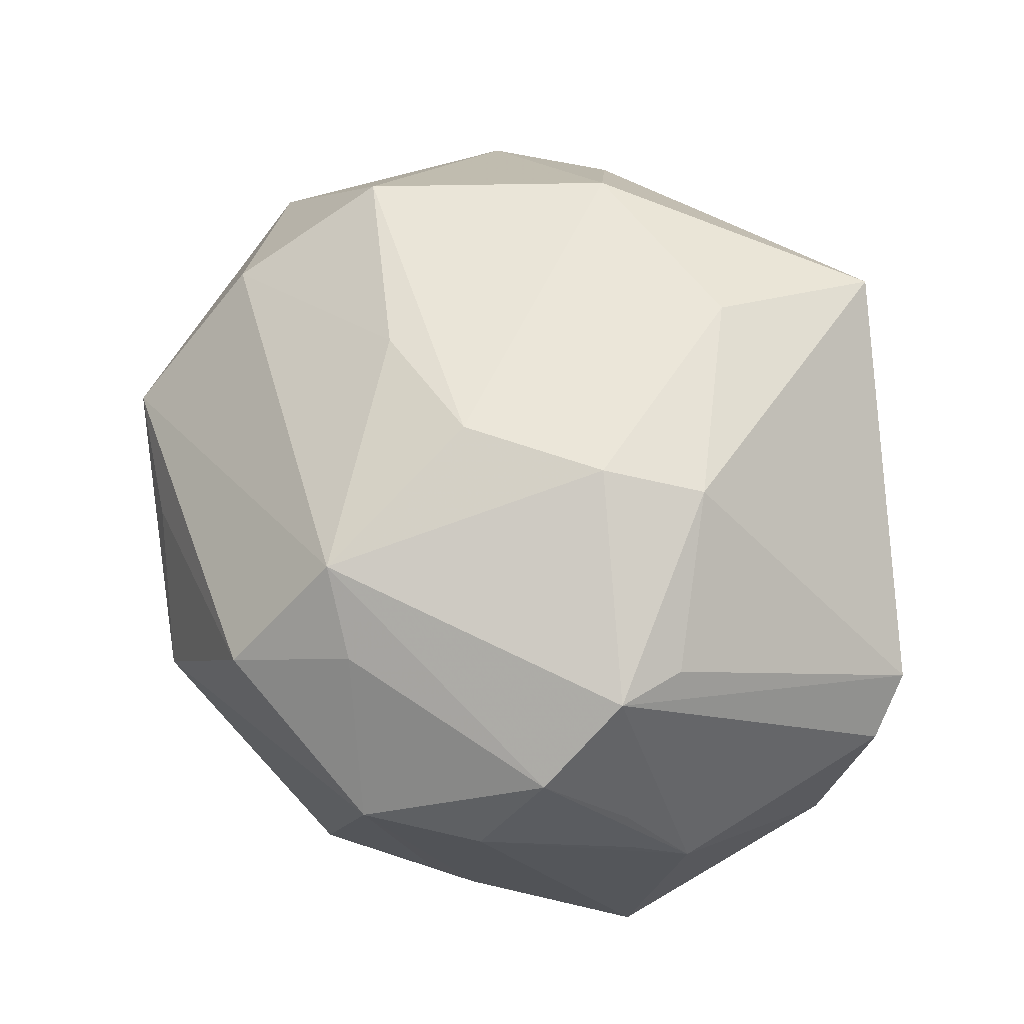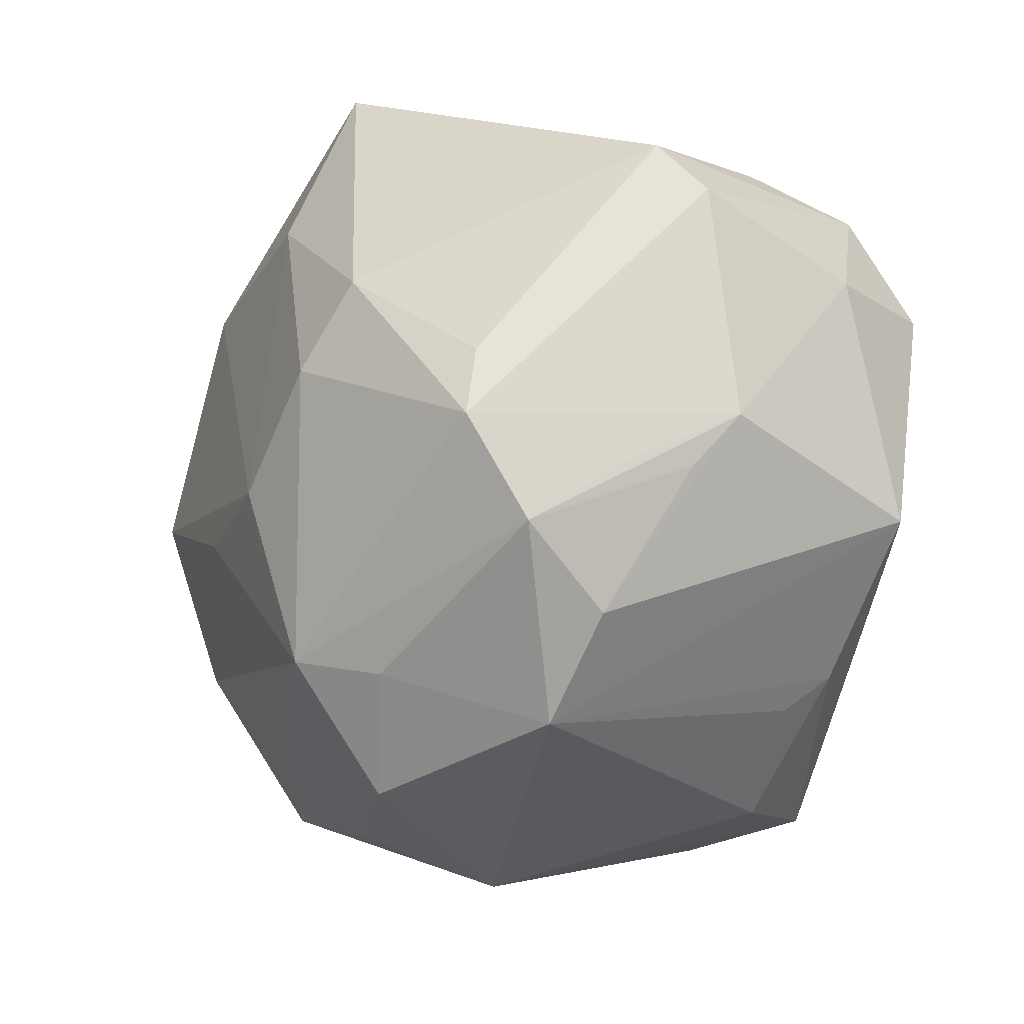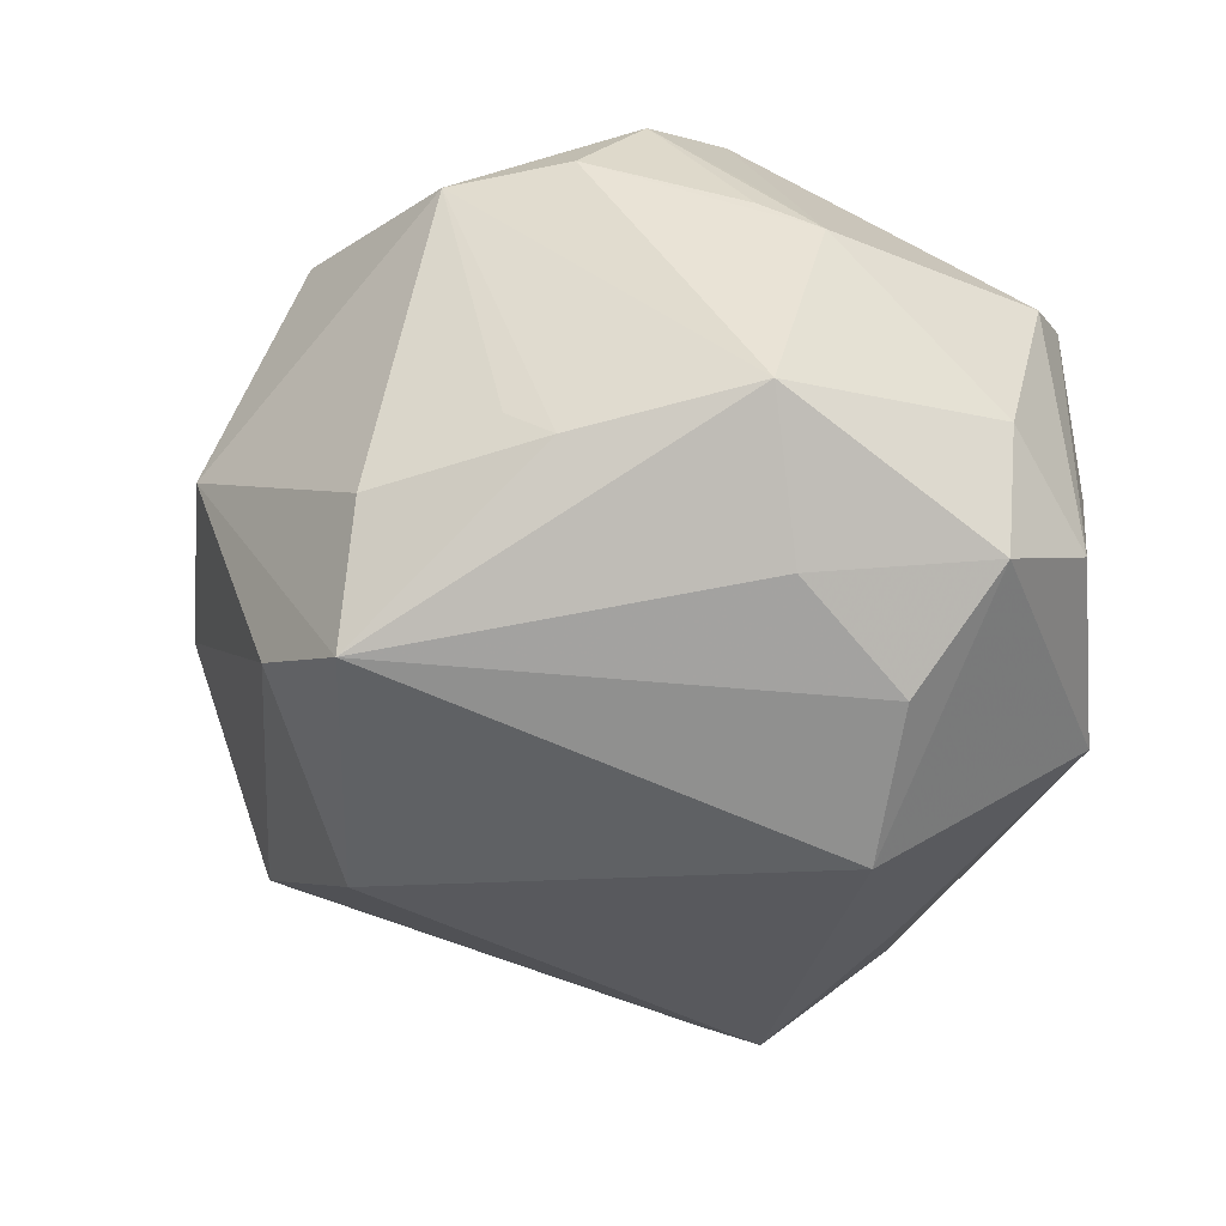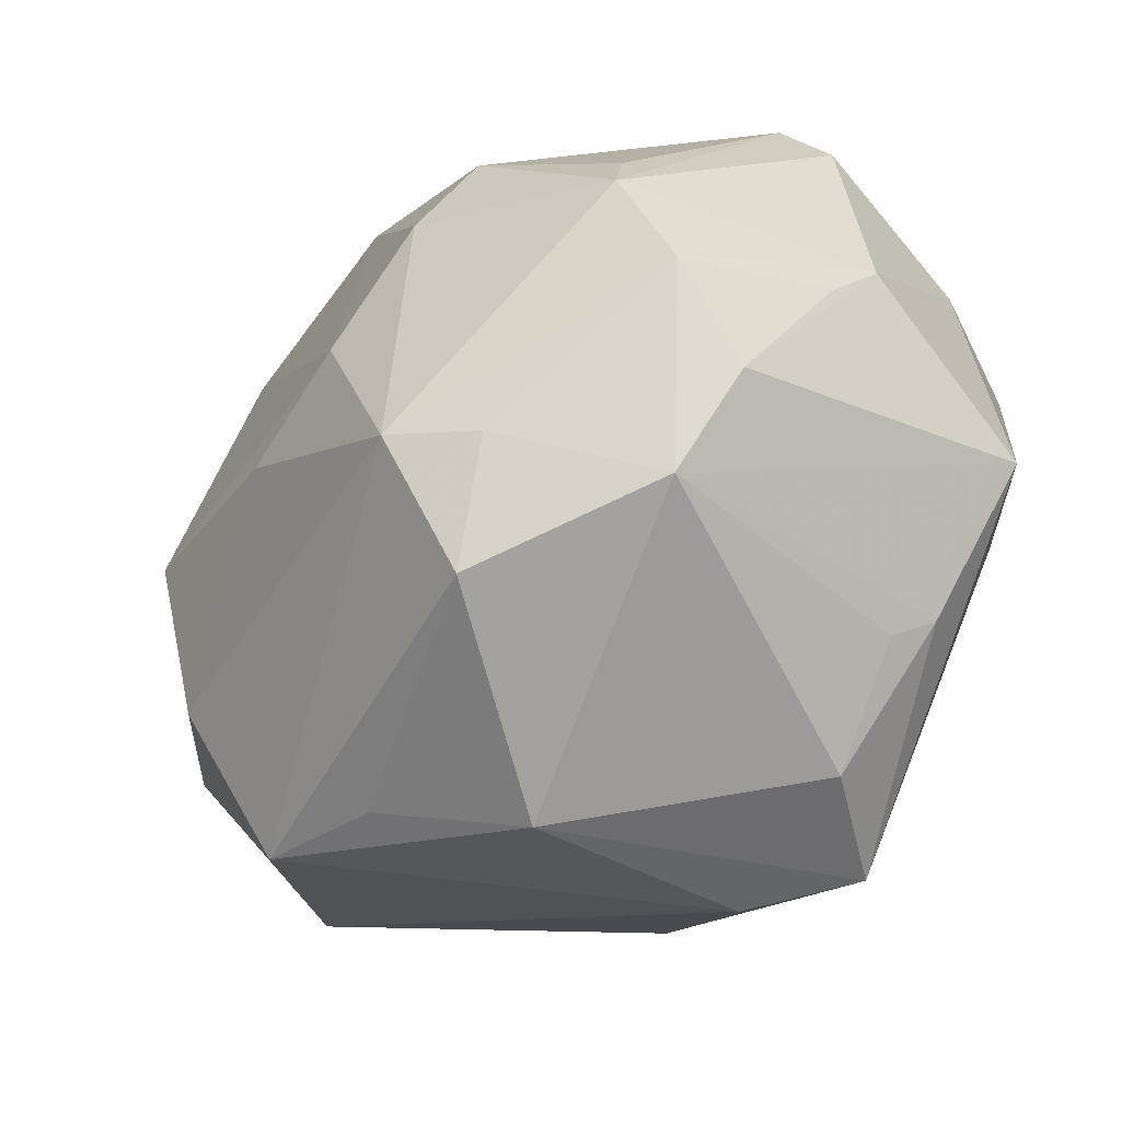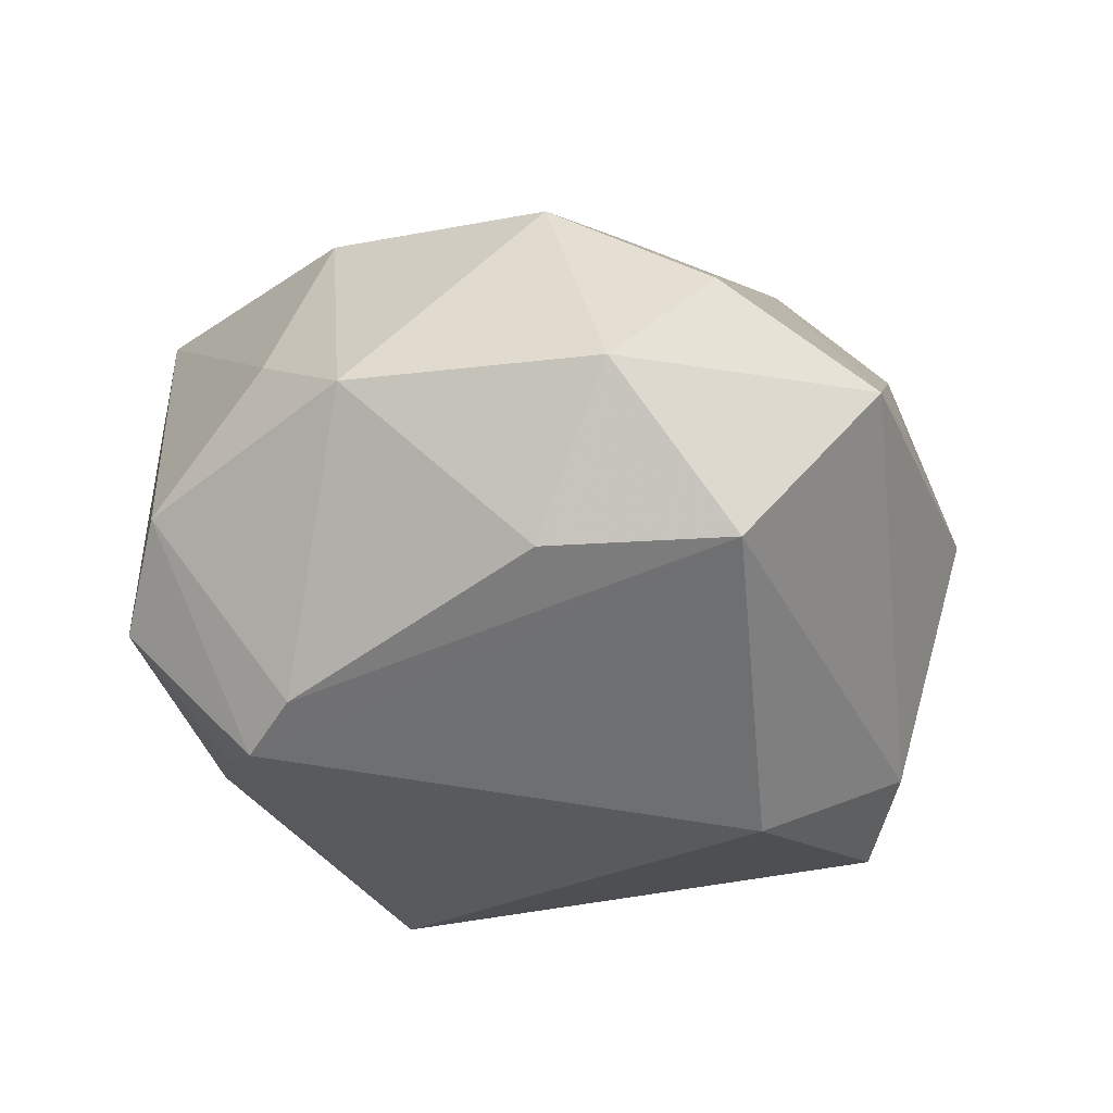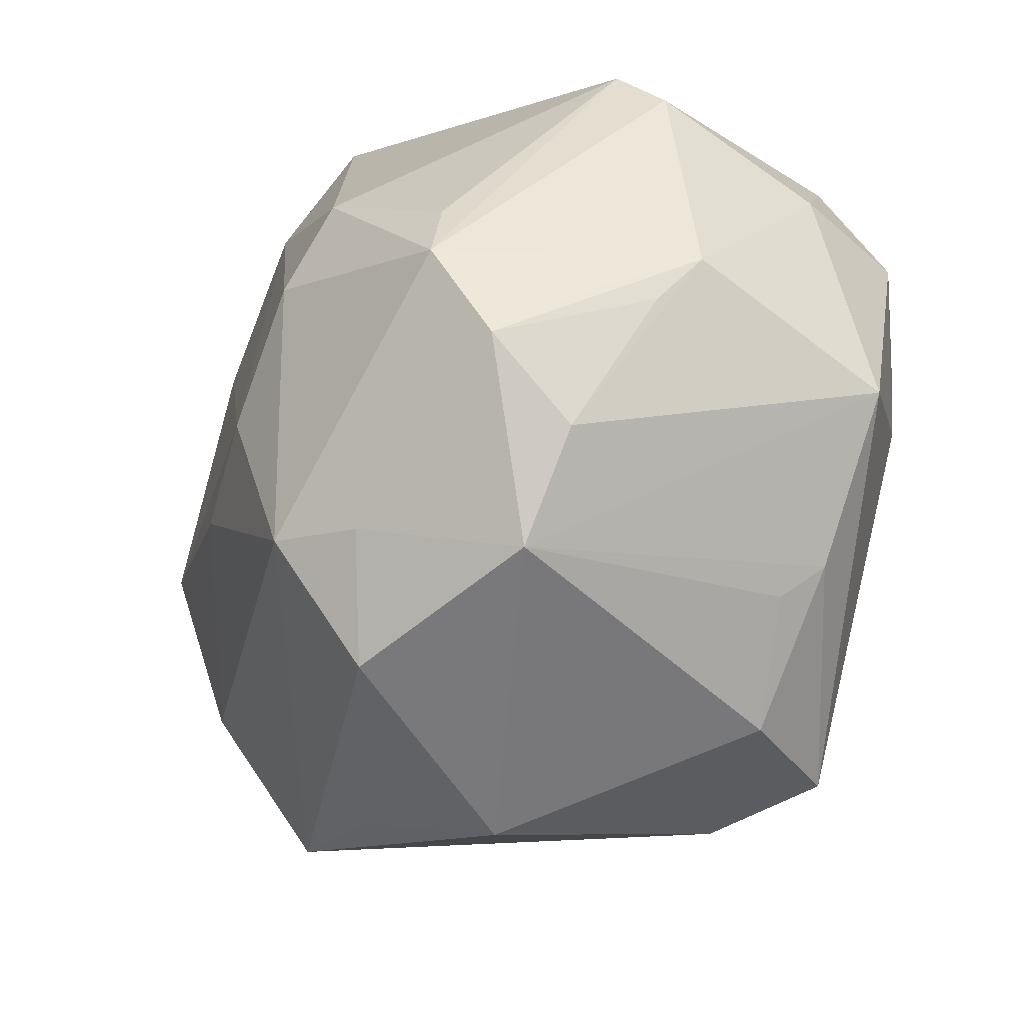
<metadata>
{"format":"obj","ext":"obj","renderer":"f3d","projection":"perspective","resolution":1024,"background":"white","views":[{"elev":70.6,"azim":60.4,"up":"+Z"},{"elev":-19.5,"azim":51.5,"up":"+Y"},{"elev":-42.5,"azim":60.5,"up":"+Z"},{"elev":-58.1,"azim":39.5,"up":"+Y"},{"elev":-17.9,"azim":-90.2,"up":"+Z"},{"elev":-42.3,"azim":56.1,"up":"+Y"}]}
</metadata>
<code>
v -0.03276 0.02569 -0.02499
v 0.0006375 0.0437 0.02748
v 0.03112 0.009674 -0.033
v 0.01745 -0.04035 -0.01891
v -0.03074 0.0408 -0.004602
v 0.04577 -0.01306 -0.01563
v -0.02219 0.04392 -0.01496
v 0.01585 0.01522 -0.03984
v 0.02301 0.03747 -0.001582
v 0.04597 -0.006373 0.008551
v 0.03472 -0.0194 0.02826
v 0.009723 0.002201 0.04022
v -0.006904 -0.04758 5.589e-05
v 0.0254 -0.03735 0.01793
v 0.01678 0.01091 0.03841
v -0.002367 0.02512 0.03466
v -0.03915 -0.0005342 0.02691
v 0.04048 0.02512 -0.01537
v 0.003019 -0.02867 0.03534
v 0.03232 -0.008388 0.03452
v -0.00282 -0.008196 0.03846
v 0.03722 0.02869 -0.003078
v 0.04129 0.02505 0.01539
v -0.008106 0.03462 -0.02508
v 0.0319 -0.02753 -0.01764
v -0.03423 0.02927 0.01106
v -0.01801 -0.009466 0.03343
v -0.04689 0.0004255 -0.01287
v -0.04048 -0.0184 0.01868
v -0.04624 0.02039 0.004836
v -0.0007817 -0.04092 -0.02579
v -0.0168 -0.02369 -0.03494
v -0.05282 -0.006658 0.005074
v -0.0251 0.02287 0.02913
v 0.03555 -0.004856 -0.02731
v 0.00409 -0.04202 0.02465
v 0.01203 -0.03117 0.03043
v 0.02852 -0.0313 -0.01378
v -0.03684 -0.03558 0.007333
v 0.04536 0.01929 0.01173
v -0.02209 -0.04029 0.007805
v 0.04629 0.01334 -0.008222
v 0.01071 -0.03825 -0.03276
v 0.0346 -0.02743 0.01821
v 0.02184 0.03846 -0.02016
v -0.04787 -0.01987 -0.01213
v -0.0273 0.02997 -0.02925
v 0.03182 -0.000627 0.03289
v 0.04289 0.01369 -0.0229
v 0.04045 -0.0117 0.01844
v 0.04271 -0.01205 0.01242
f 13 39 31
f 45 7 2
f 33 39 29
f 43 32 8
f 43 31 32
f 13 31 43
f 24 45 8
f 7 45 24
f 18 45 22
f 17 29 27
f 33 29 17
f 17 30 33
f 34 30 17
f 32 31 46
f 46 31 39
f 46 39 33
f 1 30 5
f 2 7 5
f 20 12 19
f 19 29 39
f 27 29 19
f 15 12 20
f 2 34 16
f 16 15 2
f 12 15 16
f 21 17 27
f 34 17 21
f 27 19 21
f 21 19 12
f 21 16 34
f 12 16 21
f 2 15 23
f 18 22 23
f 10 20 50
f 10 44 6
f 6 42 10
f 13 43 4
f 47 24 8
f 7 24 47
f 8 32 47
f 32 46 47
f 47 46 1
f 47 5 7
f 1 5 47
f 18 42 49
f 42 6 49
f 8 45 49
f 49 45 18
f 1 46 28
f 28 30 1
f 28 46 33
f 33 30 28
f 26 34 2
f 2 5 26
f 26 30 34
f 26 5 30
f 36 19 39
f 40 20 10
f 40 23 20
f 10 42 40
f 40 42 18
f 18 23 40
f 48 15 20
f 20 23 48
f 48 23 15
f 9 22 45
f 9 23 22
f 9 45 2
f 2 23 9
f 51 44 10
f 43 6 25
f 25 4 43
f 25 38 4
f 35 6 43
f 35 49 6
f 19 36 37
f 41 39 13
f 13 36 41
f 41 36 39
f 3 43 8
f 3 35 43
f 8 49 3
f 49 35 3
f 14 37 36
f 4 38 14
f 13 4 14
f 14 36 13
f 38 25 14
f 14 6 44
f 14 25 6
f 20 19 11
f 19 37 11
f 37 14 11
f 11 14 44
f 11 50 20
f 44 51 11
f 10 50 11
f 11 51 10

</code>
